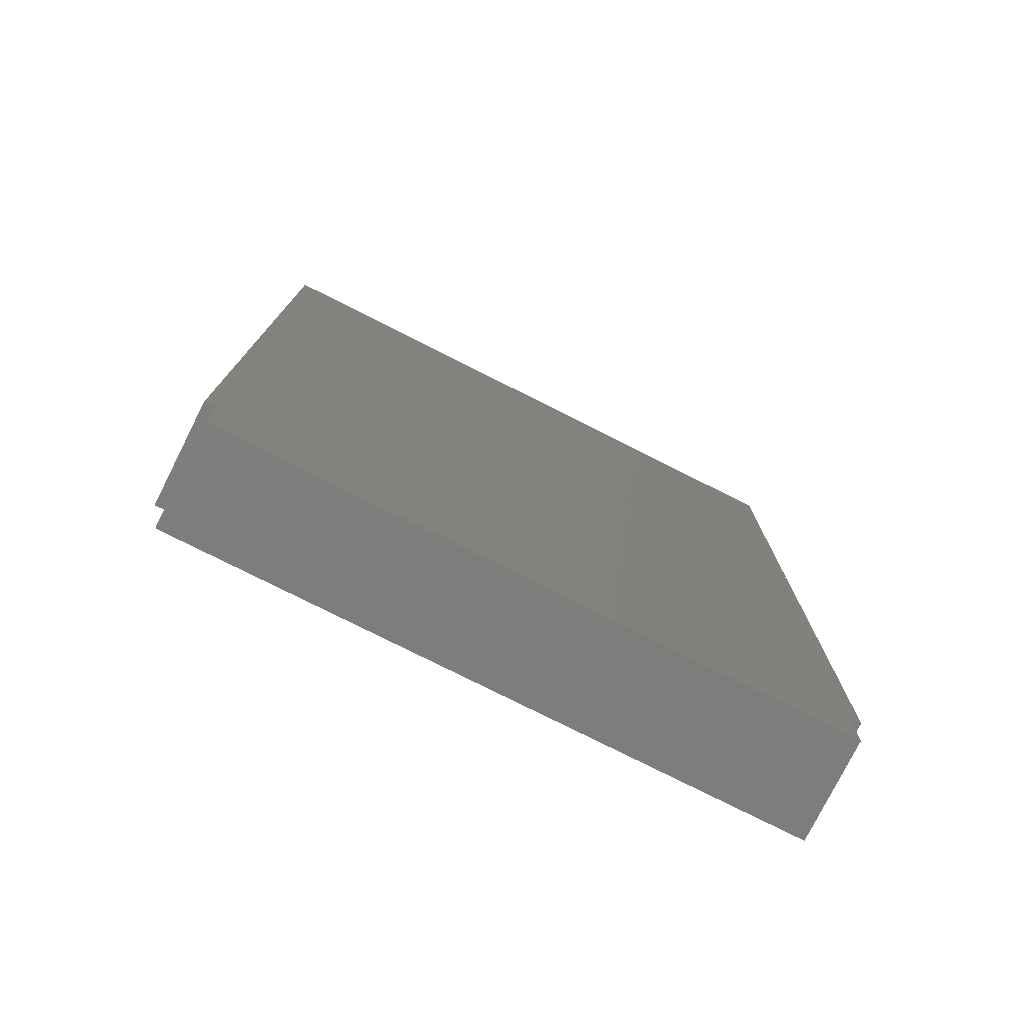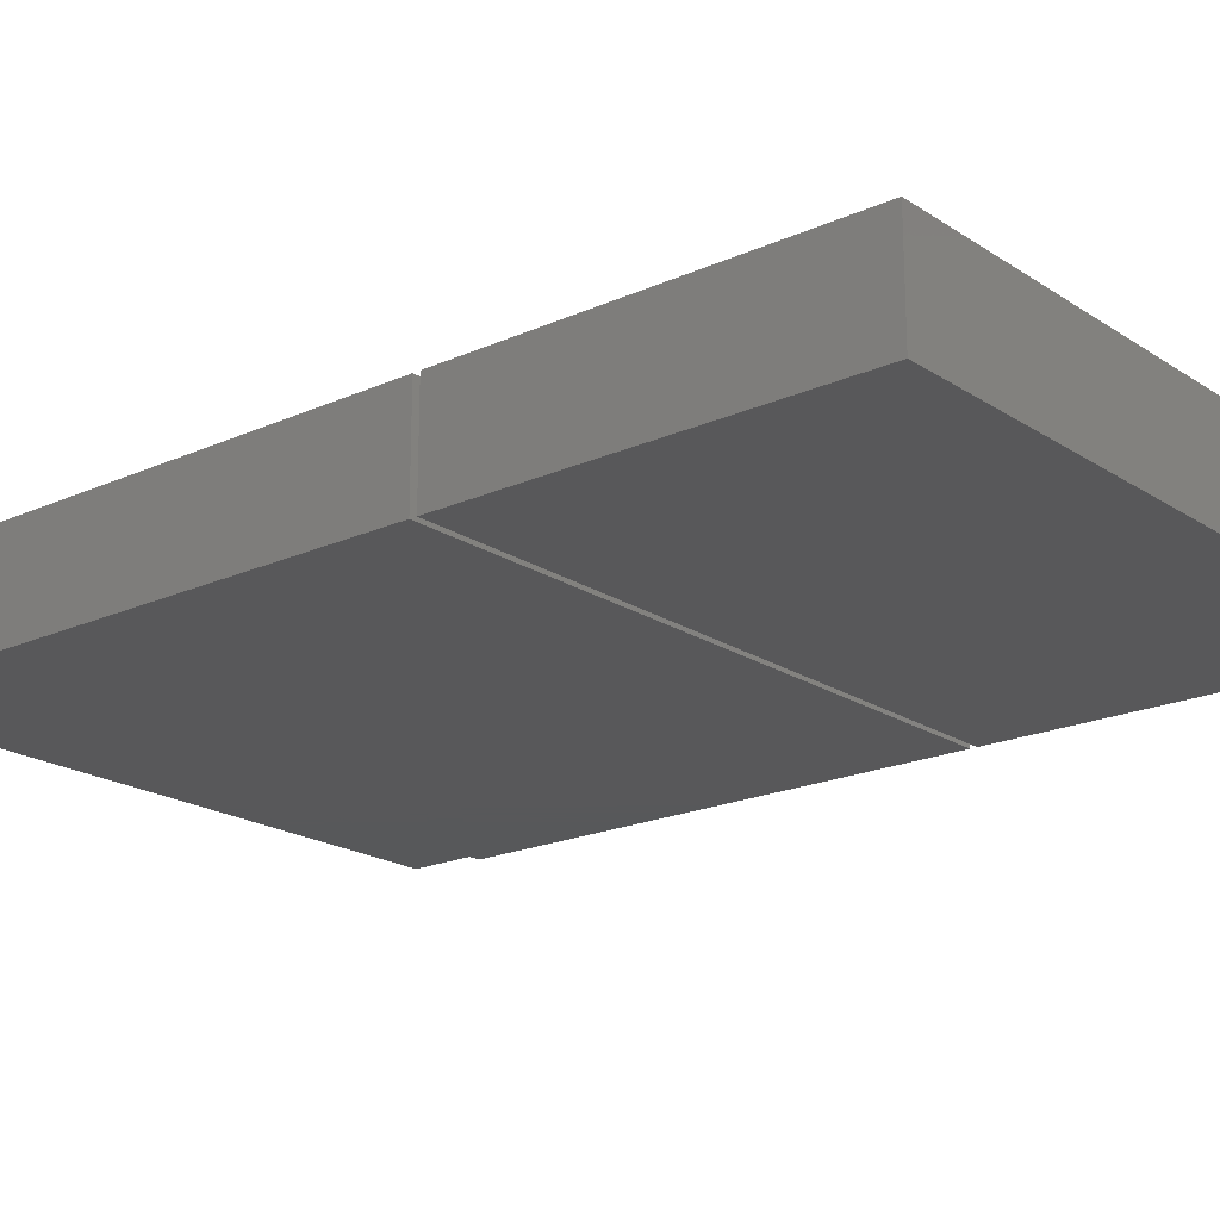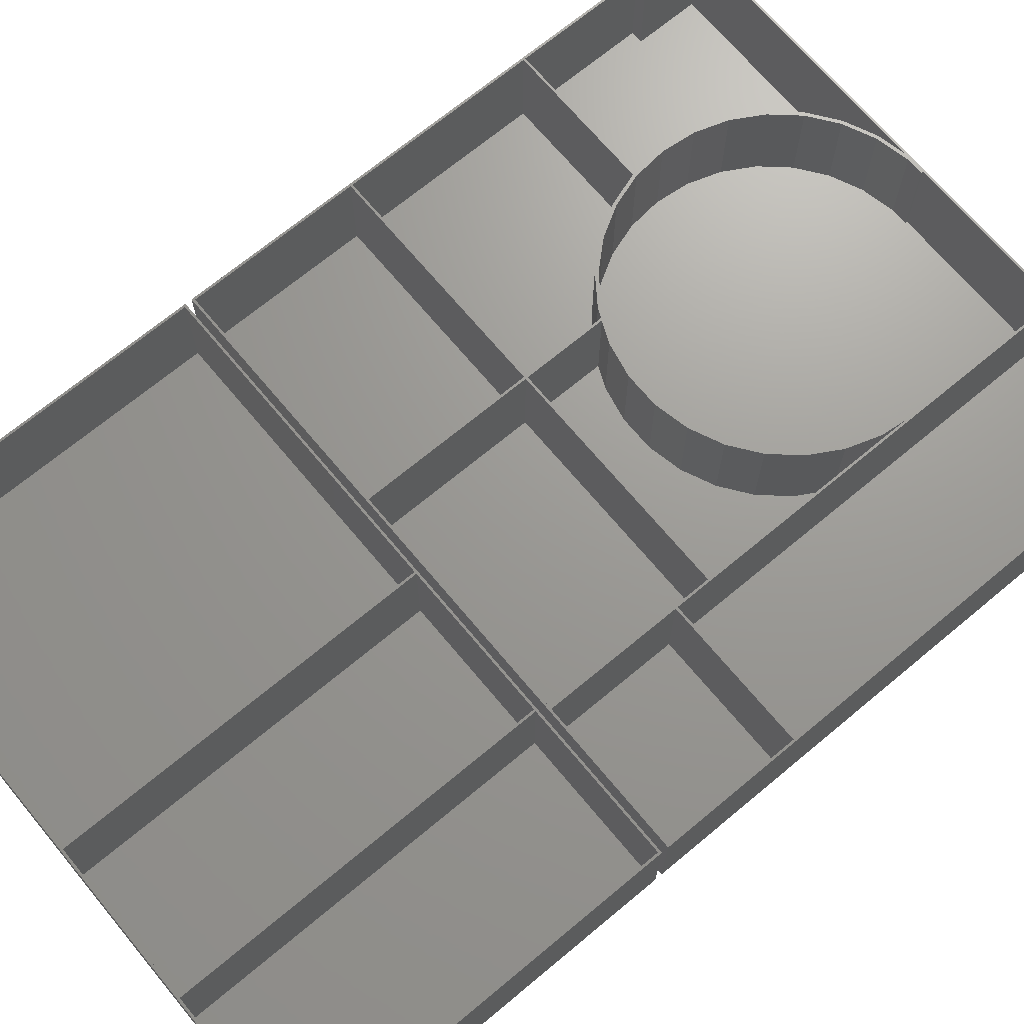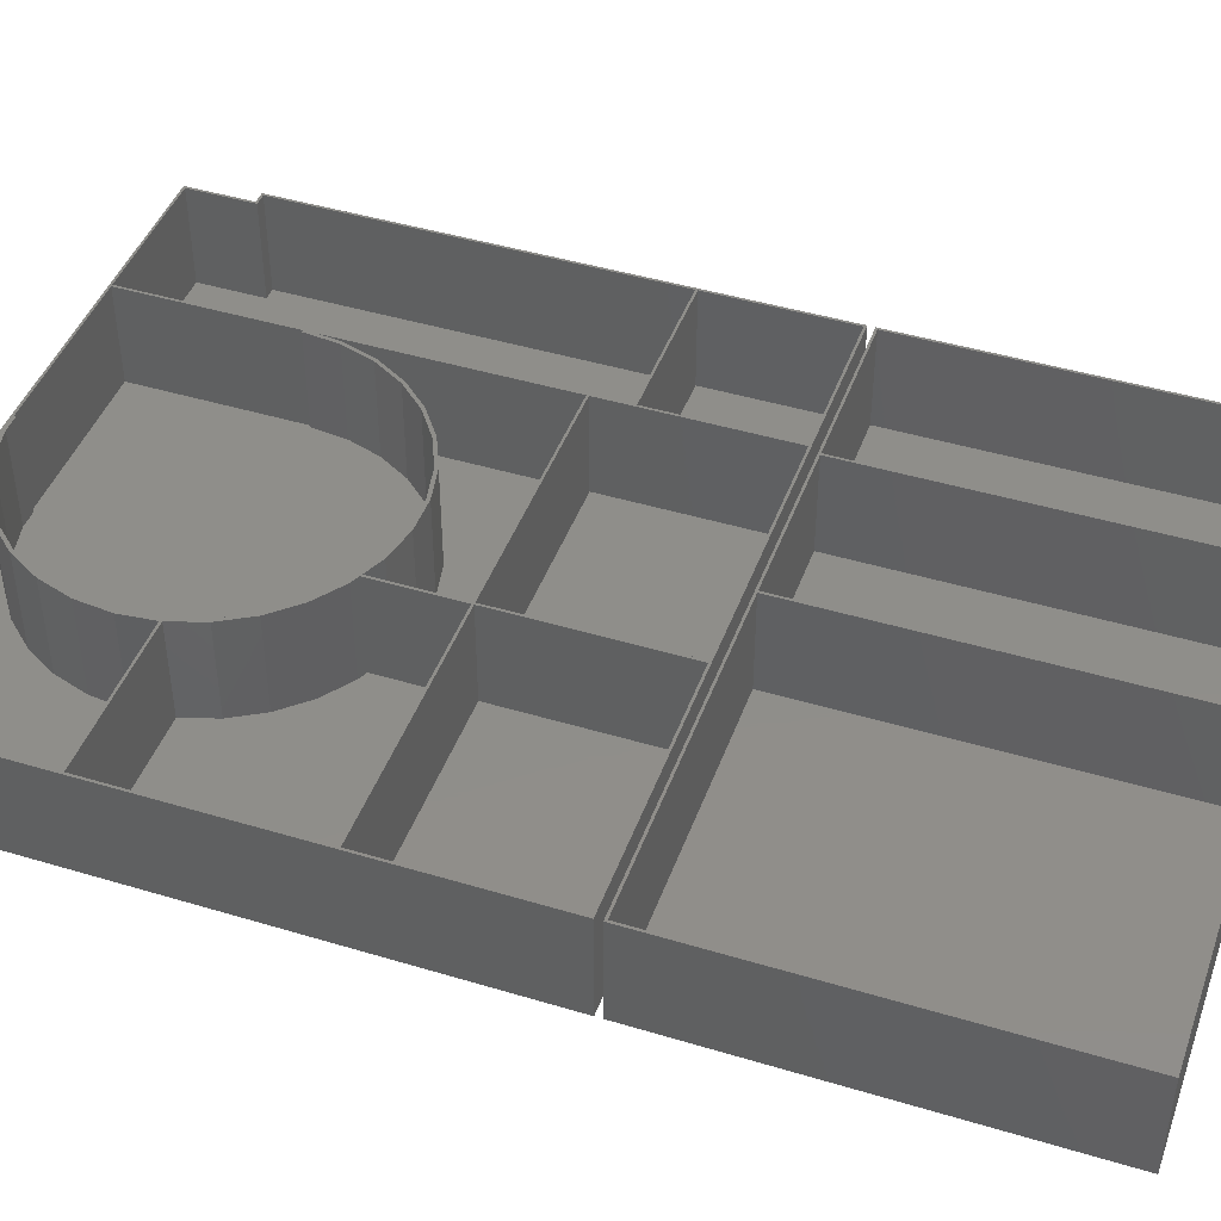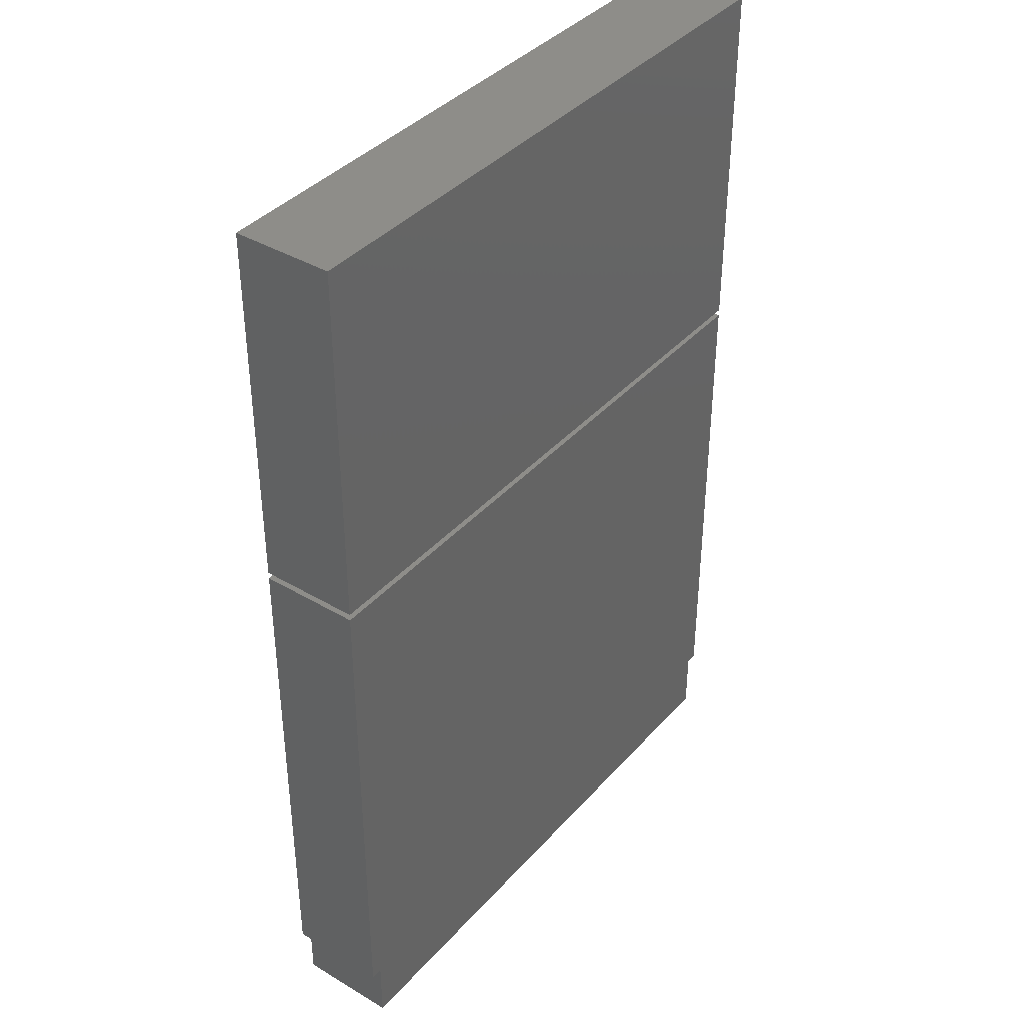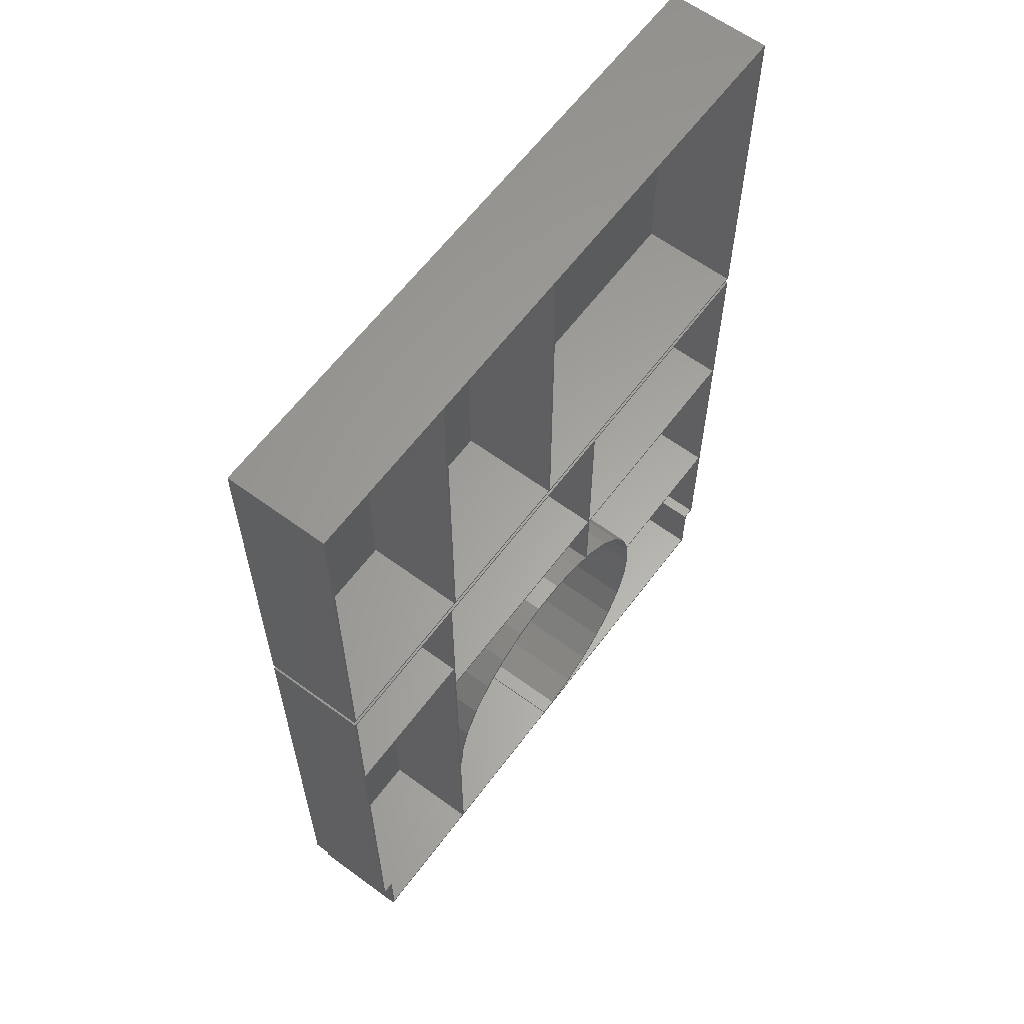
<metadata>
{"format":"stl","ext":"stl","renderer":"f3d","projection":"perspective","resolution":1024,"background":"white","views":[{"elev":-77.5,"azim":153.3,"up":"+Y"},{"elev":-19.8,"azim":129.8,"up":"+Z"},{"elev":69.5,"azim":-129.8,"up":"+Z"},{"elev":44.4,"azim":109.4,"up":"+Z"},{"elev":38.8,"azim":126.7,"up":"+Y"},{"elev":61.9,"azim":-53.3,"up":"+Y"}]}
</metadata>
<code>
# stl→obj: 210 verts, 412 faces
v 285 29 45
v 285 260 0
v 285 260 45
v 285 29 0
v 6.5 30 45
v 5.5 29 45
v 6.5 1 45
v 1 30 45
v 0 29 45
v 1 197 45
v 1 198 45
v 67 197 45
v 67 198 45
v 284 91 45
v 215.9 90 45
v 284 90 45
v 215.7 91 45
v 176 181 45
v 284 180 45
v 284 181 45
v 176 180 45
v 284 259 45
v 176 259 45
v 175 181 45
v 175 259 45
v 68 259 45
v 68 181 45
v 68 180 45
v 68 79.76 45
v 68 75 45
v 67 259 45
v 0 260 45
v 1 259 45
v 284 30 45
v 284 29 45
v 279.5 29 45
v 278.5 30 45
v 278.5 1 45
v 279.5 0 45
v 153.1 1 45
v 142.5 1 45
v 150.2 1.903 45
v 142.5 1.903 45
v 68 1 45
v 67 1 45
v 5.5 0 45
v 216 75 45
v 217.5 75 45
v 214.4 90.28 45
v 209.6 104.9 45
v 211 105.5 45
v 203.2 119.1 45
v 202 118.2 45
v 192.7 130.7 45
v 191.7 129.6 45
v 180 140 45
v 179.2 138.7 45
v 176 141.7 45
v 175 180 45
v 175 142.2 45
v 165.2 144.9 45
v 165.7 146.3 45
v 150.3 149.6 45
v 150.2 148.1 45
v 134.8 148.1 45
v 134.7 149.6 45
v 119.8 144.9 45
v 119.3 146.3 45
v 105.8 138.7 45
v 105 140 45
v 93.32 129.6 45
v 92.32 130.7 45
v 83.04 118.2 45
v 81.82 119.1 45
v 75.35 104.9 45
v 73.98 105.5 45
v 70.61 90.28 45
v 69.14 90.59 45
v 69 75 45
v 215.9 59.41 45
v 214.4 59.72 45
v 211 44.49 45
v 209.6 45.1 45
v 203.2 30.92 45
v 202 31.8 45
v 192.7 19.26 45
v 191.7 20.38 45
v 180 10.05 45
v 179.2 11.35 45
v 165.7 3.671 45
v 165.2 5.097 45
v 279.5 0 0
v 5.5 0 0
v 279.5 29 0
v 284 29 0
v 5.5 29 0
v 0 260 0
v 0 29 0
v 284 181 1
v 284 259 1
v 284 91 1
v 284 180 1
v 284 30 1
v 284 90 1
v 176 259 1
v 176 181 1
v 1 259 1
v 67 198 1
v 67 259 1
v 1 198 1
v 278.5 30 1
v 215.9 59.41 1
v 217.5 75 1
v 215.9 90 1
v 211 44.49 1
v 203.2 30.92 1
v 278.5 1 1
v 192.7 19.26 1
v 180 10.05 1
v 165.7 3.671 1
v 153.1 1 1
v 68 259 1
v 175 181 1
v 175 259 1
v 68 181 1
v 67 197 1
v 6.5 30 1
v 67 1 1
v 1 197 1
v 1 30 1
v 6.5 1 1
v 214.4 90.28 1
v 214.4 59.72 1
v 216 75 1
v 209.6 104.9 1
v 209.6 45.1 1
v 202 118.2 1
v 202 31.8 1
v 191.7 129.6 1
v 191.7 20.38 1
v 179.2 138.7 1
v 179.2 11.35 1
v 165.2 144.9 1
v 142.5 1.903 1
v 150.2 148.1 1
v 165.2 5.097 1
v 150.2 1.903 1
v 134.8 148.1 1
v 119.8 144.9 1
v 105.8 138.7 1
v 93.32 129.6 1
v 83.04 118.2 1
v 75.35 104.9 1
v 70.61 90.28 1
v 69 75 1
v 68 1 1
v 68 75 1
v 142.5 1 1
v 211 105.5 1
v 215.7 91 1
v 203.2 119.1 1
v 192.7 130.7 1
v 176 180 1
v 180 140 1
v 176 141.7 1
v 175 180 1
v 165.7 146.3 1
v 175 142.2 1
v 150.3 149.6 1
v 134.7 149.6 1
v 68 180 1
v 119.3 146.3 1
v 105 140 1
v 92.32 130.7 1
v 81.82 119.1 1
v 73.98 105.5 1
v 69.14 90.59 1
v 68 79.76 1
v 285 263 45
v 285 430 0
v 285 430 45
v 285 263 0
v 284 429 45
v 141 429 45
v 140 429 45
v 141 264 45
v 71 429 45
v 70 429 45
v 71 264 45
v 0 430 45
v 1 429 45
v 1 264 45
v 284 264 45
v 140 264 45
v 70 264 45
v 0 263 45
v 0 263 0
v 0 430 0
v 284 264 1
v 284 429 1
v 141 429 1
v 141 264 1
v 1 429 1
v 70 264 1
v 70 429 1
v 1 264 1
v 71 429 1
v 140 264 1
v 140 429 1
v 71 264 1
f 1 2 3
f 2 1 4
f 5 6 7
f 8 6 5
f 8 9 6
f 10 9 8
f 11 12 13
f 12 11 10
f 14 15 16
f 15 14 17
f 18 19 20
f 19 18 21
f 20 3 22
f 3 23 22
f 24 18 23
f 18 24 21
f 24 23 25
f 3 25 23
f 3 26 25
f 13 27 26
f 12 27 13
f 28 12 29
f 29 12 30
f 13 26 31
f 32 26 3
f 26 32 31
f 32 11 33
f 11 32 10
f 9 10 32
f 31 32 33
f 3 20 1
f 19 1 20
f 14 1 19
f 16 1 14
f 34 1 16
f 34 35 1
f 34 36 35
f 37 36 34
f 38 36 37
f 36 38 39
f 40 39 38
f 41 42 43
f 42 41 40
f 41 39 40
f 44 39 41
f 27 12 28
f 45 30 12
f 30 45 44
f 46 44 45
f 46 45 7
f 44 46 39
f 46 7 6
f 15 47 48
f 49 15 17
f 15 49 47
f 50 17 51
f 17 50 49
f 52 50 51
f 52 53 50
f 54 53 52
f 54 55 53
f 56 55 54
f 56 57 55
f 58 57 56
f 59 21 24
f 60 21 59
f 21 60 58
f 60 57 58
f 61 60 62
f 60 61 57
f 63 61 62
f 63 64 61
f 63 65 64
f 66 65 63
f 66 67 65
f 68 67 66
f 68 69 67
f 70 69 68
f 70 71 69
f 72 71 70
f 72 73 71
f 74 73 72
f 74 75 73
f 76 75 74
f 76 77 75
f 78 77 76
f 29 77 78
f 77 29 79
f 79 29 30
f 47 80 48
f 81 80 47
f 81 82 80
f 83 82 81
f 83 84 82
f 85 84 83
f 85 86 84
f 87 86 85
f 87 88 86
f 89 88 87
f 89 90 88
f 91 90 89
f 91 40 90
f 40 91 42
f 27 59 24
f 59 27 28
f 92 93 94
f 95 2 4
f 94 2 95
f 96 94 93
f 94 96 2
f 97 96 98
f 96 97 2
f 98 32 97
f 32 98 9
f 2 32 3
f 32 2 97
f 93 39 46
f 39 93 92
f 99 22 100
f 22 99 20
f 101 19 102
f 19 101 14
f 103 16 104
f 16 103 34
f 105 99 100
f 99 105 106
f 107 108 109
f 108 107 110
f 104 111 103
f 104 112 111
f 112 104 113
f 113 104 114
f 115 111 112
f 116 111 115
f 111 116 117
f 118 117 116
f 119 117 118
f 120 117 119
f 117 120 121
f 122 123 124
f 123 122 125
f 126 127 128
f 129 127 126
f 127 129 130
f 128 127 131
f 132 133 134
f 135 133 132
f 135 136 133
f 137 136 135
f 137 138 136
f 139 138 137
f 139 140 138
f 141 140 139
f 141 142 140
f 143 142 141
f 144 142 143
f 144 143 145
f 142 144 146
f 146 144 147
f 148 144 145
f 149 144 148
f 150 144 149
f 151 144 150
f 152 144 151
f 153 144 152
f 154 144 153
f 155 144 154
f 156 144 155
f 156 155 157
f 144 156 158
f 159 101 102
f 101 159 160
f 102 161 159
f 102 162 161
f 163 162 102
f 162 163 164
f 164 163 165
f 166 167 168
f 166 169 167
f 166 170 169
f 171 170 166
f 170 171 172
f 172 171 173
f 171 174 173
f 171 175 174
f 171 176 175
f 171 177 176
f 177 171 178
f 11 107 33
f 107 11 110
f 8 129 10
f 129 8 130
f 105 22 23
f 22 105 100
f 107 31 33
f 31 107 109
f 122 25 26
f 25 122 124
f 128 7 45
f 7 128 131
f 158 44 41
f 44 158 156
f 117 40 38
f 40 117 121
f 93 6 96
f 6 93 46
f 98 6 9
f 6 98 96
f 39 94 36
f 94 39 92
f 95 1 35
f 1 95 4
f 94 35 36
f 35 94 95
f 17 159 51
f 159 17 160
f 48 114 15
f 114 48 113
f 80 113 48
f 113 80 112
f 168 62 60
f 62 168 167
f 164 58 56
f 58 164 165
f 120 88 90
f 88 120 119
f 173 72 70
f 72 173 174
f 170 68 66
f 68 170 172
f 175 72 174
f 72 175 74
f 177 76 176
f 76 177 78
f 86 116 84
f 116 86 118
f 84 115 82
f 115 84 116
f 119 86 88
f 86 119 118
f 169 66 63
f 66 169 170
f 82 112 80
f 112 82 115
f 162 56 54
f 56 162 164
f 172 70 68
f 70 172 173
f 52 162 54
f 162 52 161
f 51 161 52
f 161 51 159
f 121 90 40
f 90 121 120
f 178 78 177
f 78 178 29
f 167 63 62
f 63 167 169
f 176 74 175
f 74 176 76
f 132 50 135
f 50 132 49
f 134 49 132
f 49 134 47
f 133 47 134
f 47 133 81
f 136 81 133
f 81 136 83
f 143 57 61
f 57 143 141
f 140 89 87
f 89 140 142
f 151 69 71
f 69 151 150
f 138 83 136
f 83 138 85
f 148 64 65
f 64 148 145
f 77 153 75
f 153 77 154
f 75 152 73
f 152 75 153
f 149 65 67
f 65 149 148
f 146 42 91
f 42 146 147
f 140 85 138
f 85 140 87
f 150 67 69
f 67 150 149
f 142 91 89
f 91 142 146
f 141 55 57
f 55 141 139
f 137 55 139
f 55 137 53
f 145 61 64
f 61 145 143
f 79 154 77
f 154 79 155
f 135 53 137
f 53 135 50
f 147 43 42
f 43 147 144
f 73 151 71
f 151 73 152
f 158 43 144
f 43 158 41
f 157 79 30
f 79 157 155
f 7 127 5
f 127 7 131
f 127 8 5
f 8 127 130
f 117 37 111
f 37 117 38
f 103 37 34
f 37 103 111
f 108 31 109
f 31 108 13
f 128 12 126
f 12 128 45
f 108 11 13
f 11 108 110
f 129 12 10
f 12 129 126
f 99 18 20
f 18 99 106
f 123 27 24
f 27 123 125
f 163 19 21
f 19 163 102
f 171 59 28
f 59 171 166
f 101 17 14
f 17 101 160
f 114 16 15
f 16 114 104
f 18 105 23
f 105 18 106
f 58 163 21
f 163 58 165
f 123 25 124
f 25 123 24
f 168 59 166
f 59 168 60
f 27 122 26
f 122 27 125
f 44 157 30
f 157 44 156
f 29 171 28
f 171 29 178
f 179 180 181
f 180 179 182
f 181 183 179
f 181 184 183
f 184 185 186
f 181 185 184
f 181 187 185
f 187 188 189
f 181 188 187
f 190 188 181
f 191 190 192
f 188 190 191
f 193 179 183
f 186 179 193
f 194 186 185
f 194 179 186
f 189 179 194
f 195 189 188
f 195 179 189
f 196 195 192
f 195 196 179
f 196 192 190
f 197 180 182
f 180 197 198
f 197 190 198
f 190 197 196
f 180 190 181
f 190 180 198
f 197 179 196
f 179 197 182
f 199 183 200
f 183 199 193
f 201 199 200
f 199 201 202
f 203 204 205
f 204 203 206
f 207 208 209
f 208 207 210
f 192 203 191
f 203 192 206
f 201 183 184
f 183 201 200
f 203 188 191
f 188 203 205
f 207 185 187
f 185 207 209
f 199 186 193
f 186 199 202
f 204 192 195
f 192 204 206
f 208 189 194
f 189 208 210
f 189 207 187
f 207 189 210
f 204 188 205
f 188 204 195
f 186 201 184
f 201 186 202
f 208 185 209
f 185 208 194

</code>
